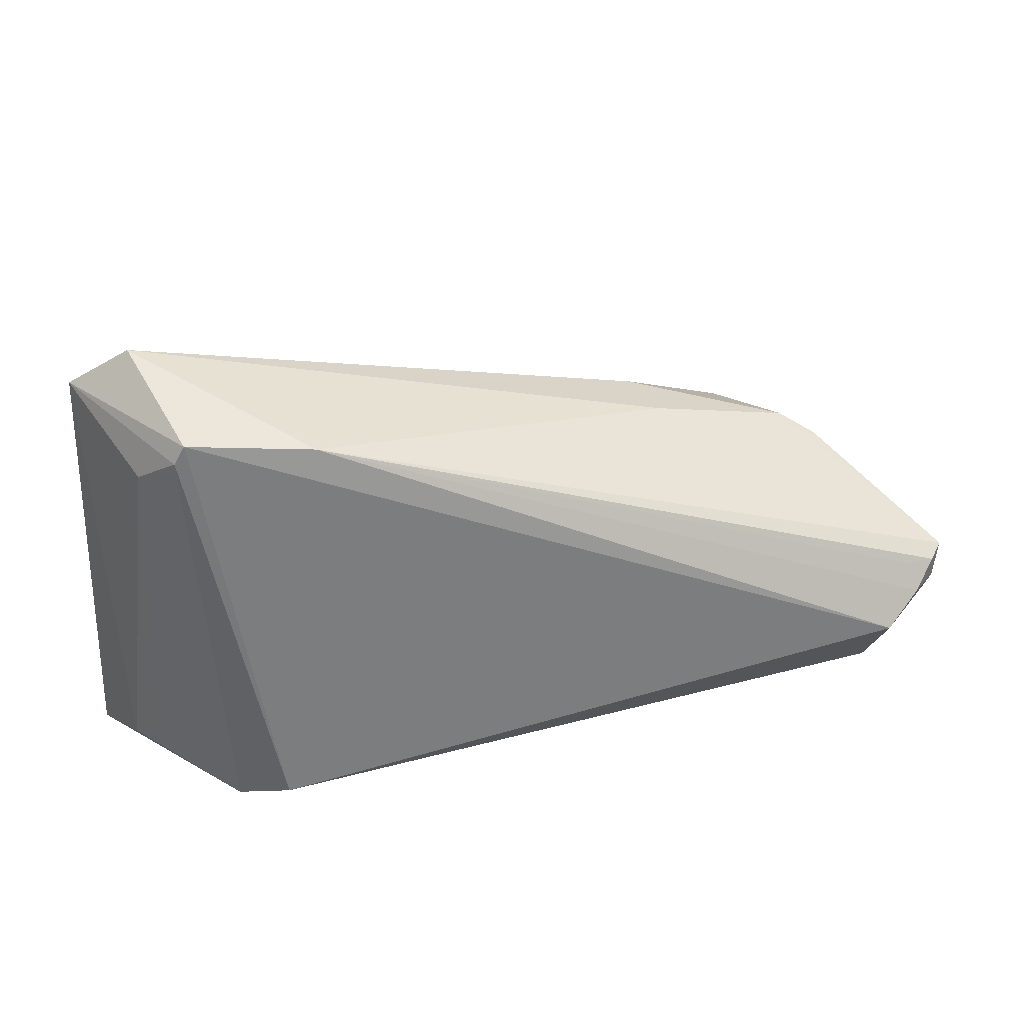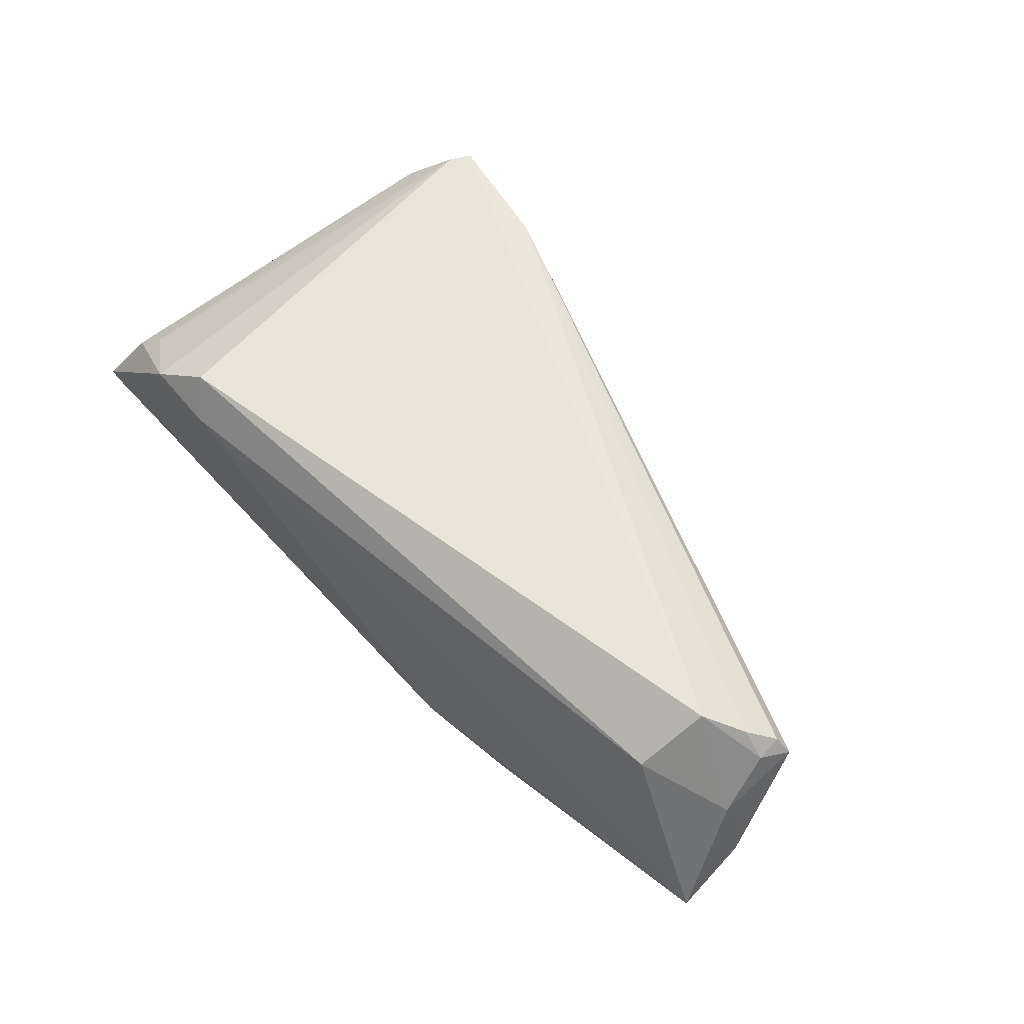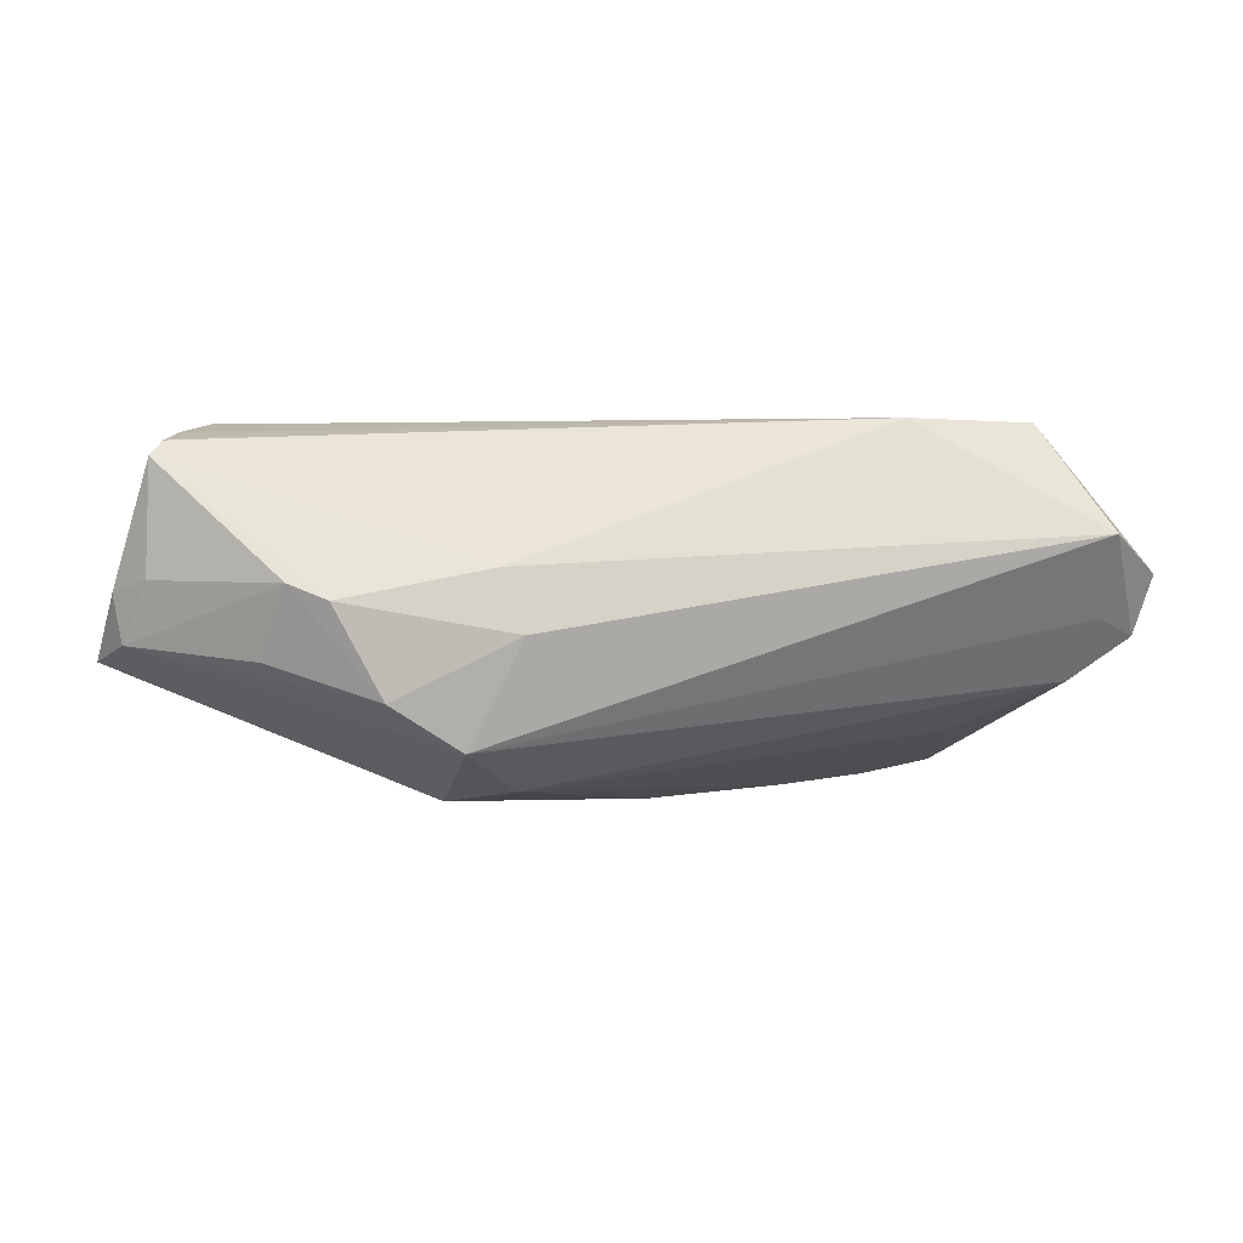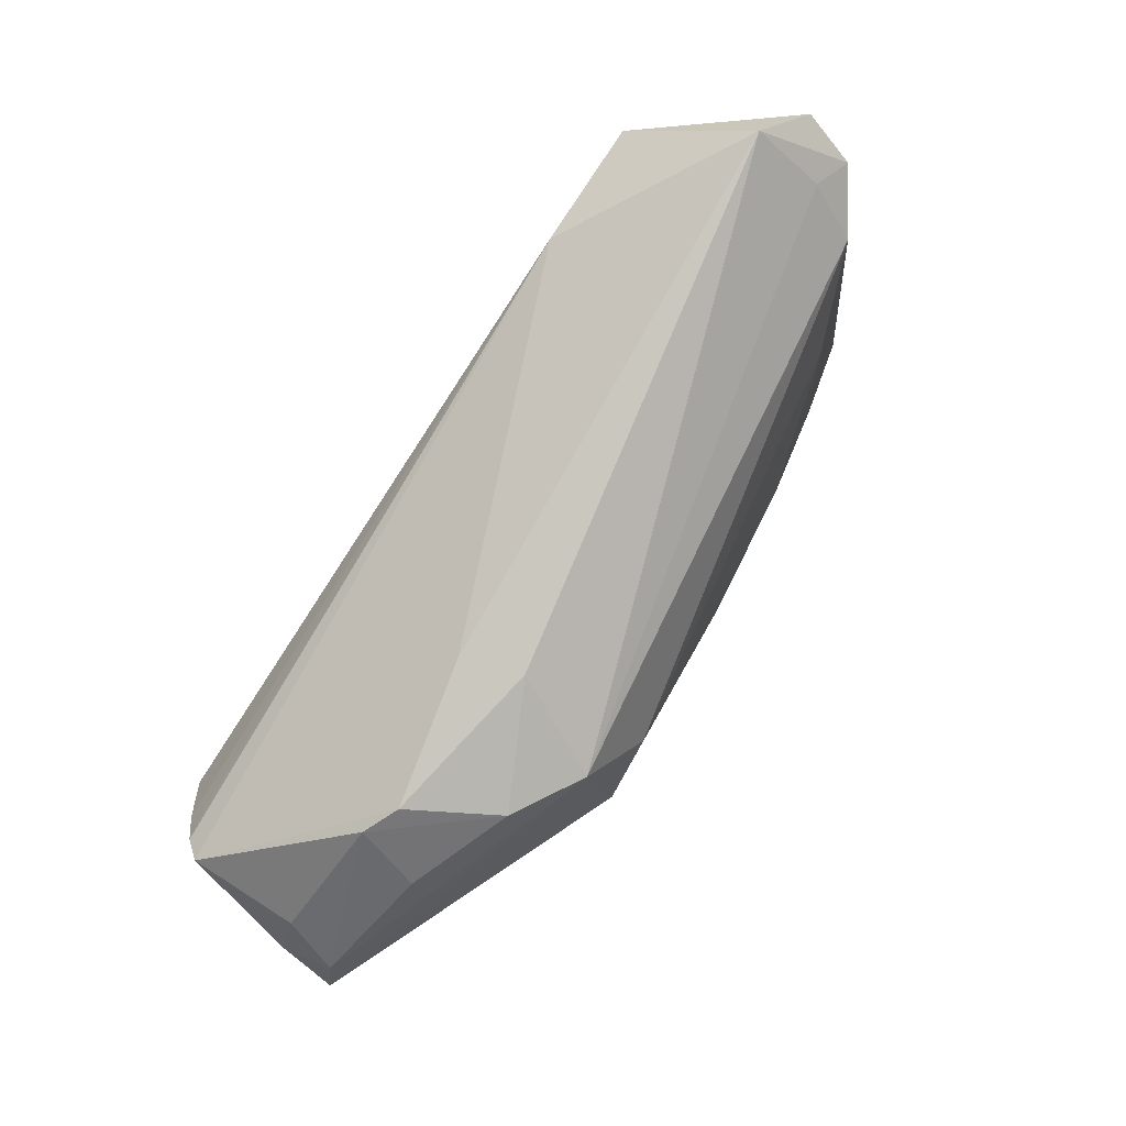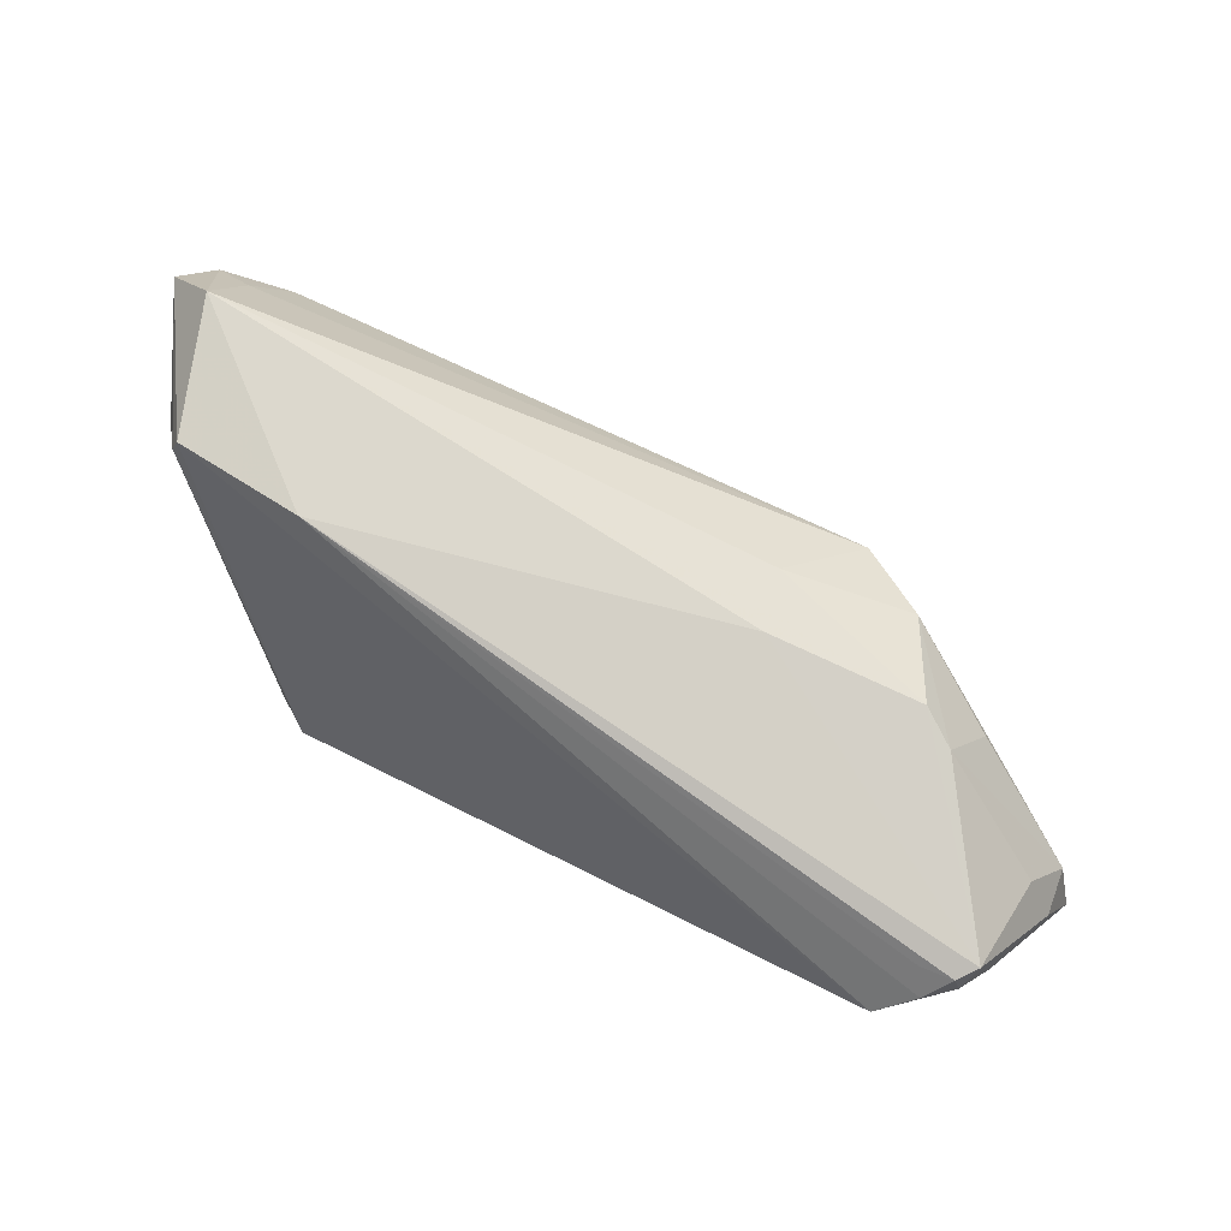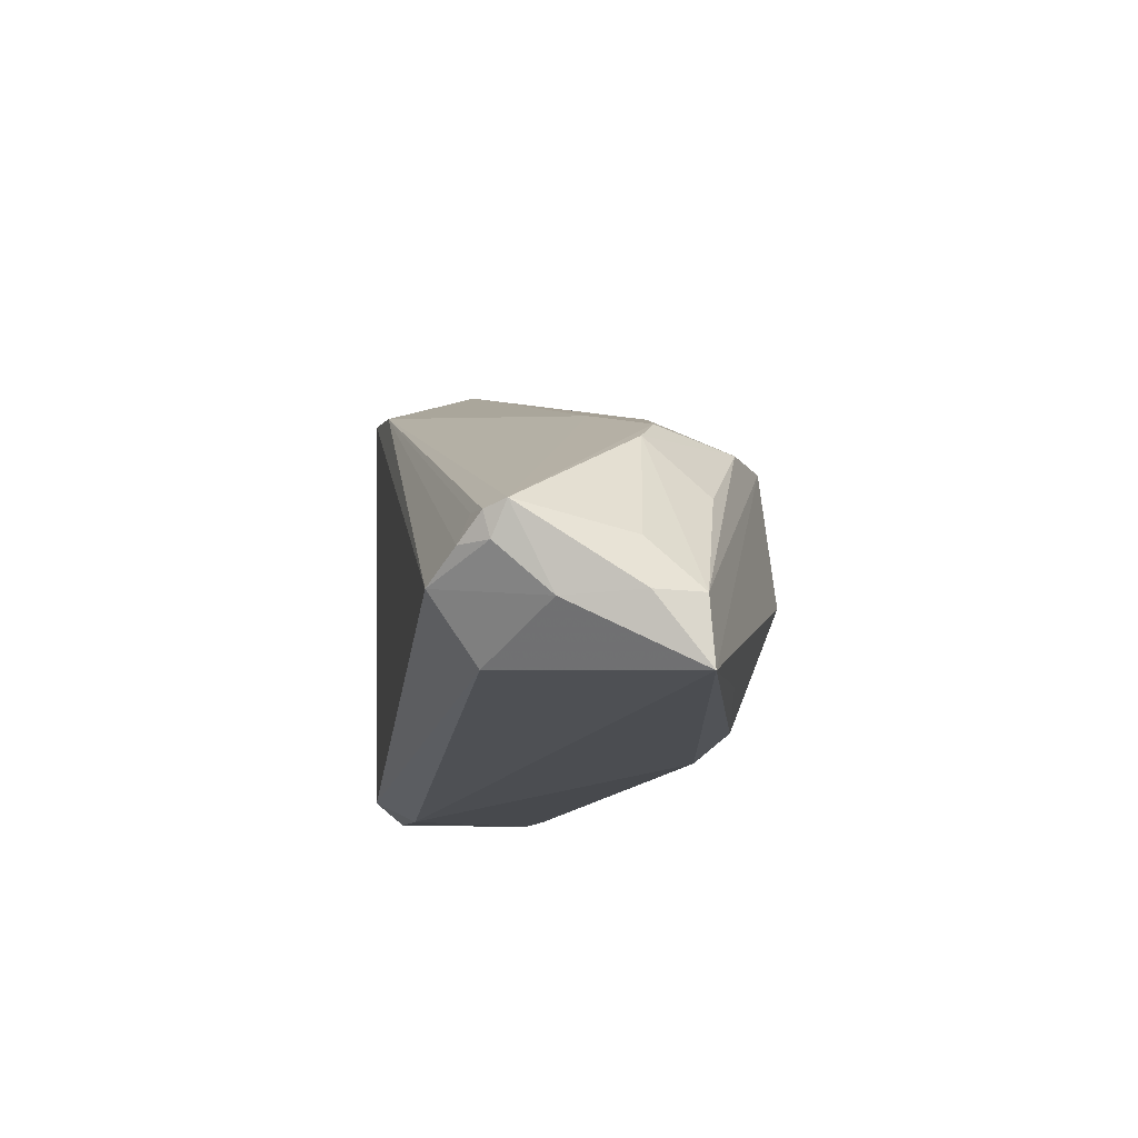
<metadata>
{"format":"obj","ext":"obj","renderer":"f3d","projection":"perspective","resolution":1024,"background":"white","views":[{"elev":31.4,"azim":-6.7,"up":"+Y"},{"elev":57.8,"azim":51.8,"up":"+Z"},{"elev":-14.3,"azim":159.8,"up":"+Z"},{"elev":74.8,"azim":125.9,"up":"+Y"},{"elev":57.7,"azim":34.5,"up":"+Y"},{"elev":-7.2,"azim":81.7,"up":"+Y"}]}
</metadata>
<code>
v -0.05317 -0.02846 -0.00414
v -0.05271 0.02408 0.004192
v -0.04031 0.02111 0.01988
v 0.05113 -0.003921 0.01467
v 0.05275 -0.008627 -0.005218
v 0.05434 -0.01591 -0.005501
v 0.03502 0.01033 -0.003421
v -0.04538 0.02907 0.006598
v 0.0541 -0.008517 0.0003872
v -0.04643 0.01549 -0.006367
v 0.01988 0.007989 -0.01766
v 0.02321 -0.01997 -0.0136
v -0.03662 -0.02907 0.01631
v 0.04706 -0.0009646 0.01613
v -0.03906 0.02342 0.02008
v 0.02848 0.008464 -0.0132
v 0.0115 -0.02269 -0.01208
v -0.009412 -0.01684 -0.01638
v 0.03465 -0.01596 -0.01156
v -0.04075 -0.02408 -0.01015
v -0.04962 -0.02549 0.006665
v 0.05142 -0.003267 0.0006716
v 0.04849 -0.004189 0.01754
v 0.05224 -0.0001954 0.01323
v -0.02688 -0.01763 -0.01351
v 0.01169 7.328e-05 -0.01971
v 0.04016 0.001999 -0.008384
v 0.01807 -0.006269 -0.02008
v -0.03828 0.002403 -0.009977
v -0.0523 0.01972 -0.001768
v 0.03916 0.008332 -0.001454
v 0.04467 -0.007817 0.02008
v -0.02443 0.02176 0.01945
v -0.04592 -0.02427 0.01018
v 0.04332 -0.01524 0.01477
v -0.04721 0.02158 -0.0007342
v -0.0303 -0.02634 0.02008
v 0.01568 0.01459 -0.006327
v -0.02801 -0.02869 0.01536
v -0.05434 -0.02907 -0.001949
v -0.05094 -0.02596 -0.007307
v 0.05073 -0.001099 0.01538
v -0.02465 -0.009428 -0.0134
v -0.04486 0.01737 0.01566
v 0.05203 -0.009088 0.008779
v 0.01838 0.0143 0.0006948
f 15 37 32
f 40 2 30
f 8 2 15
f 8 30 2
f 41 30 10
f 3 37 15
f 15 2 3
f 21 2 40
f 33 8 15
f 33 42 24
f 15 32 33
f 11 6 28
f 34 3 44
f 44 21 34
f 44 3 2
f 2 21 44
f 35 32 37
f 35 45 32
f 6 45 35
f 46 33 24
f 8 33 46
f 23 33 32
f 36 11 10
f 8 11 36
f 10 30 36
f 30 8 36
f 6 11 5
f 43 25 29
f 29 25 20
f 29 41 10
f 20 41 29
f 26 11 28
f 10 11 26
f 26 25 43
f 26 29 10
f 43 29 26
f 24 42 4
f 4 45 24
f 42 23 4
f 32 45 4
f 4 23 32
f 28 12 18
f 20 25 18
f 18 26 28
f 25 26 18
f 28 6 19
f 19 12 28
f 6 12 19
f 20 18 17
f 17 18 12
f 17 12 6
f 38 11 8
f 42 33 14
f 14 23 42
f 33 23 14
f 27 5 16
f 16 5 11
f 11 38 16
f 9 22 24
f 9 5 22
f 6 5 9
f 24 45 9
f 9 45 6
f 1 17 40
f 40 30 1
f 30 41 1
f 1 41 20
f 20 17 1
f 39 17 6
f 39 35 37
f 6 35 39
f 40 17 39
f 8 46 7
f 7 38 8
f 7 16 38
f 7 46 24
f 24 22 31
f 31 7 24
f 31 5 27
f 22 5 31
f 27 16 31
f 16 7 31
f 40 39 13
f 13 21 40
f 13 39 37
f 34 21 13
f 37 3 13
f 13 3 34

</code>
